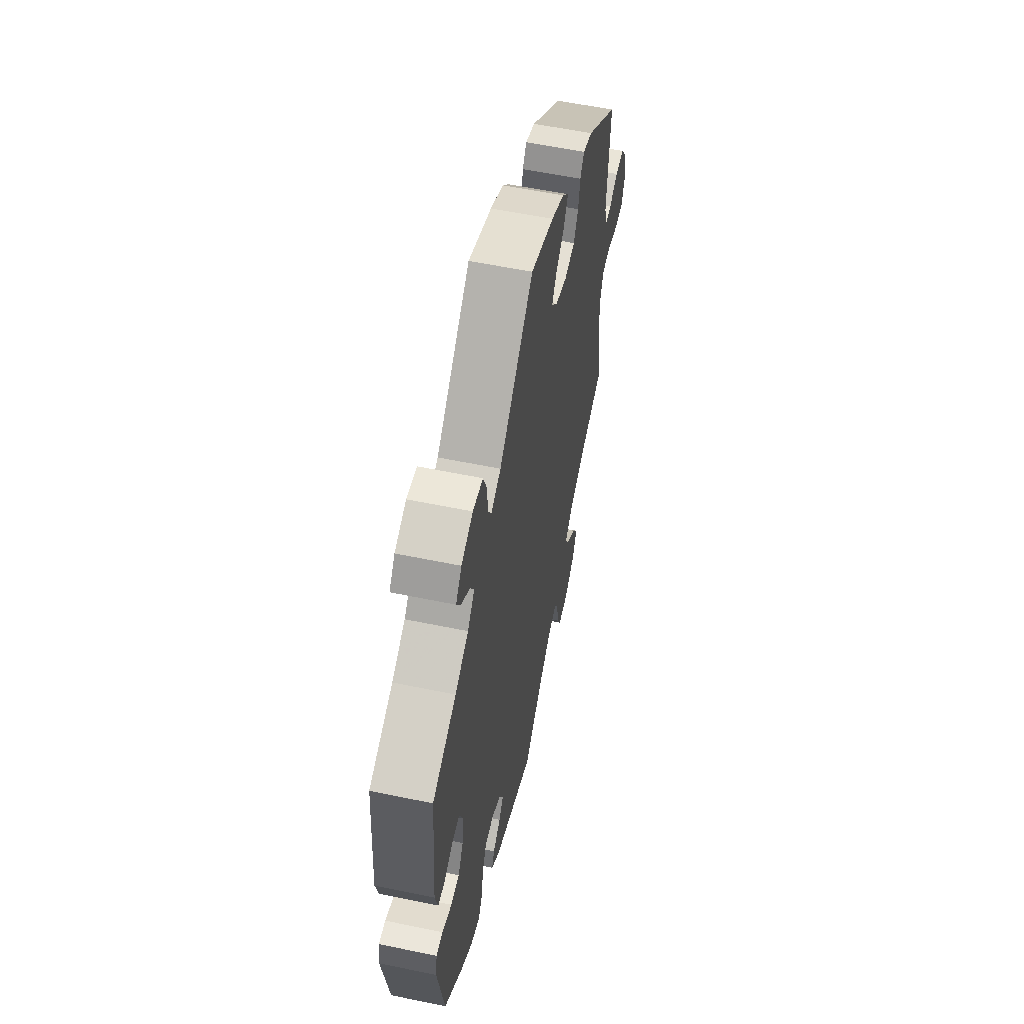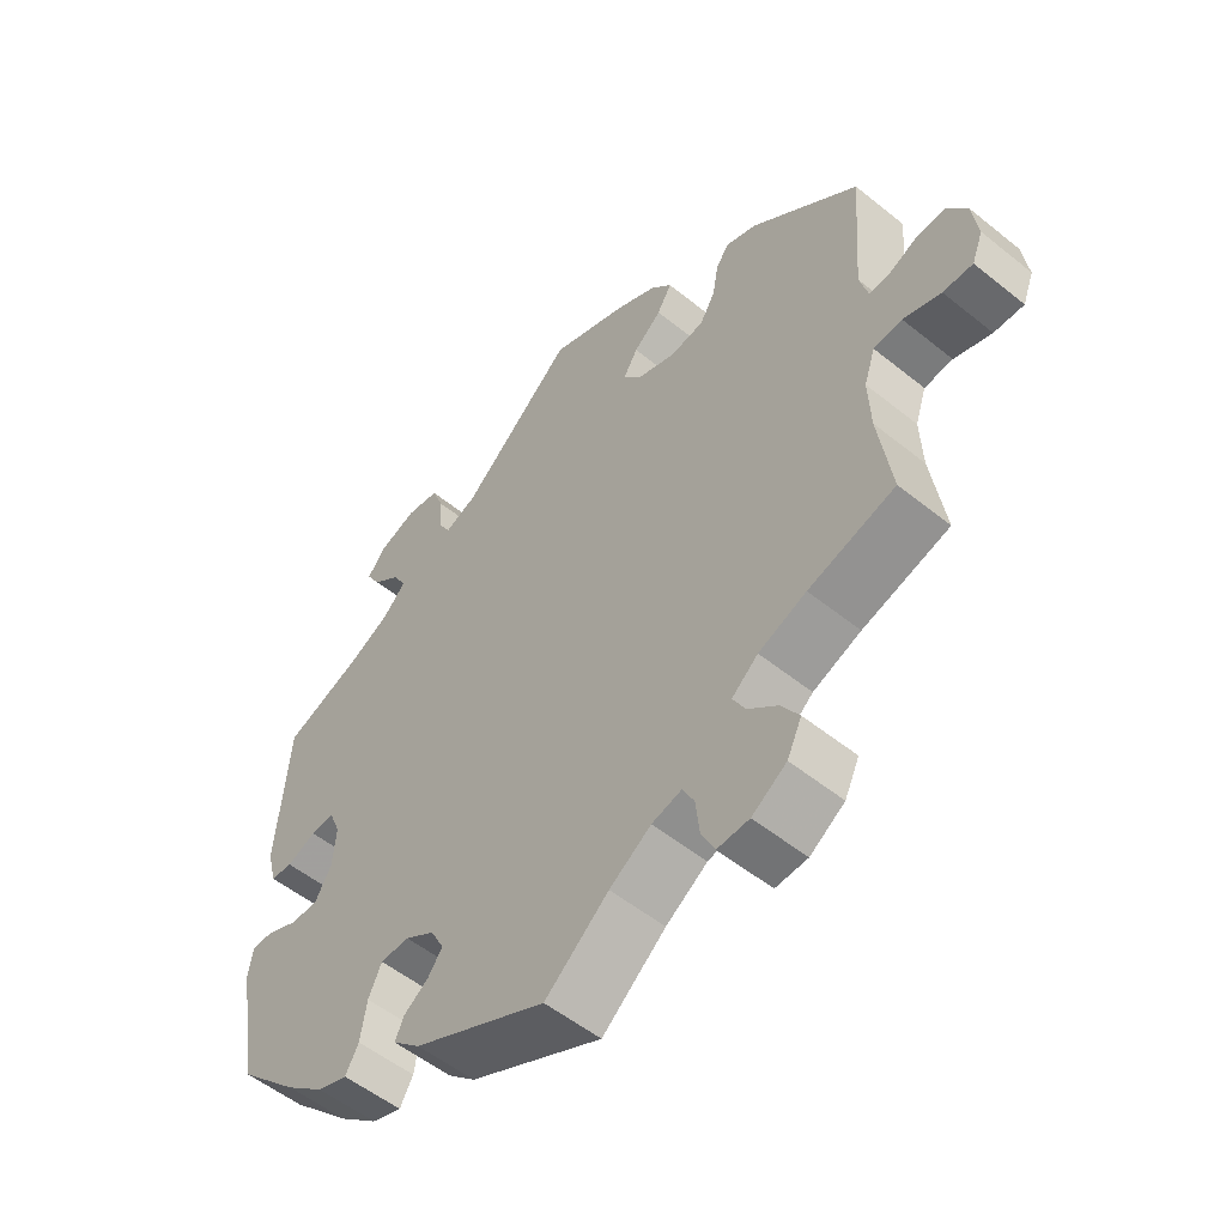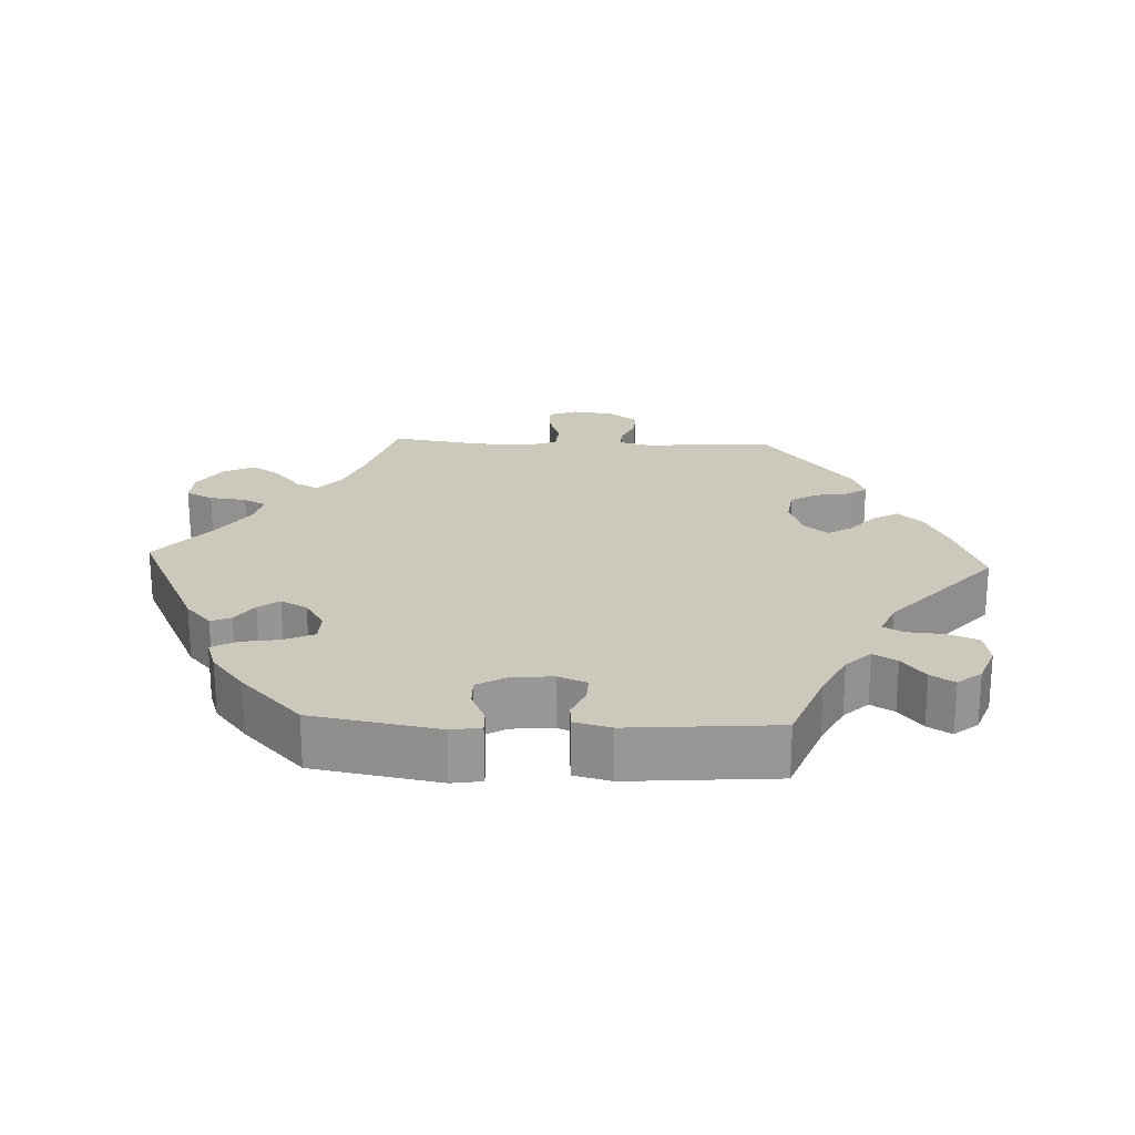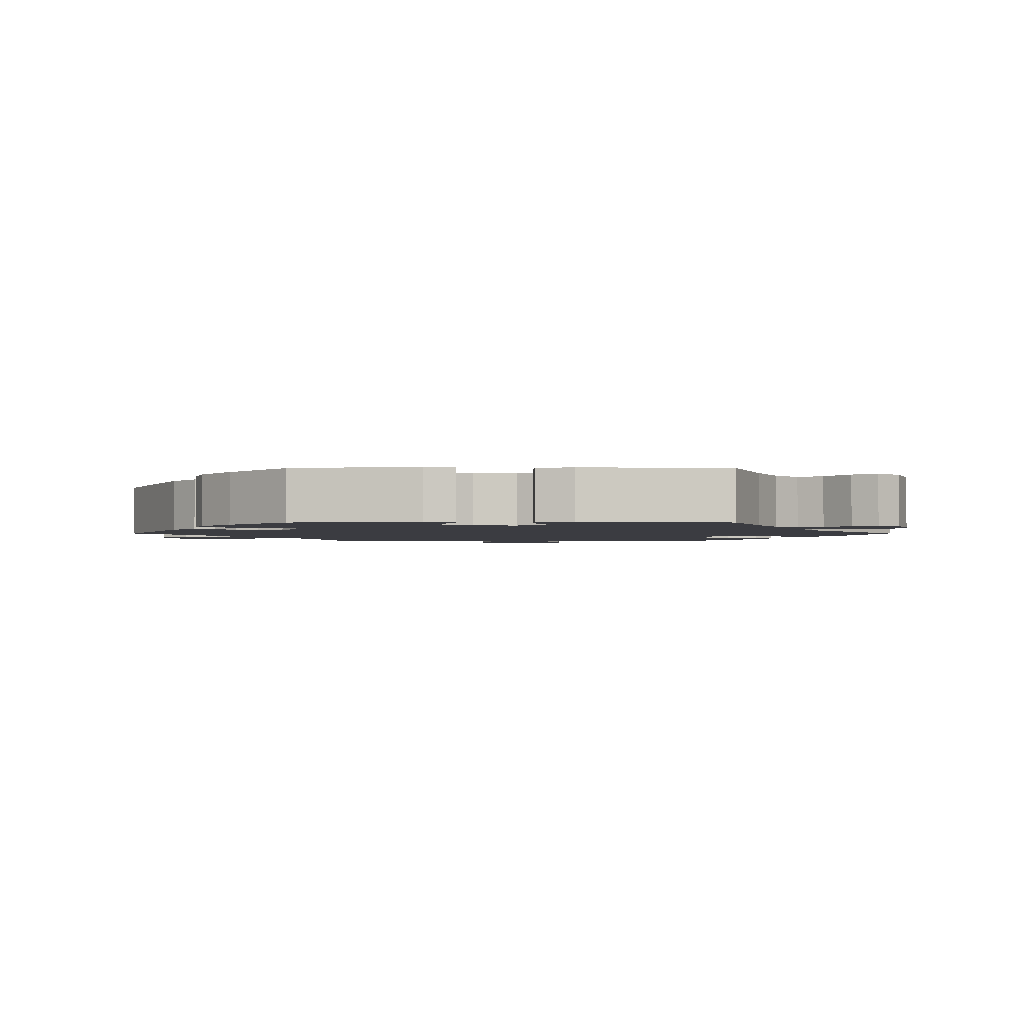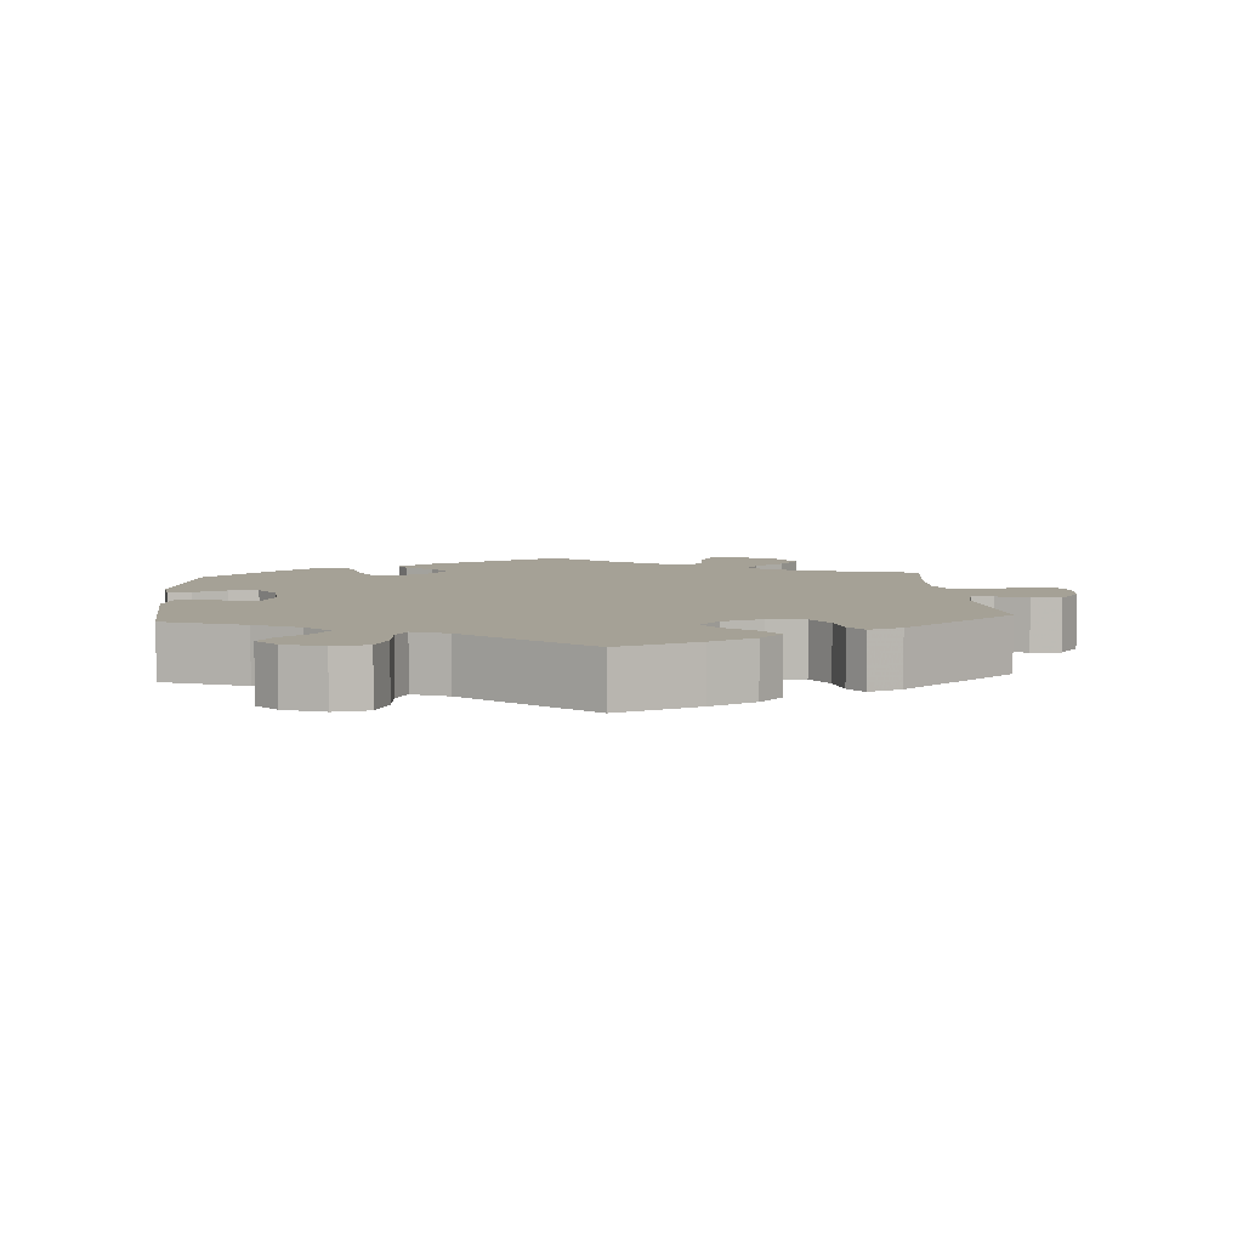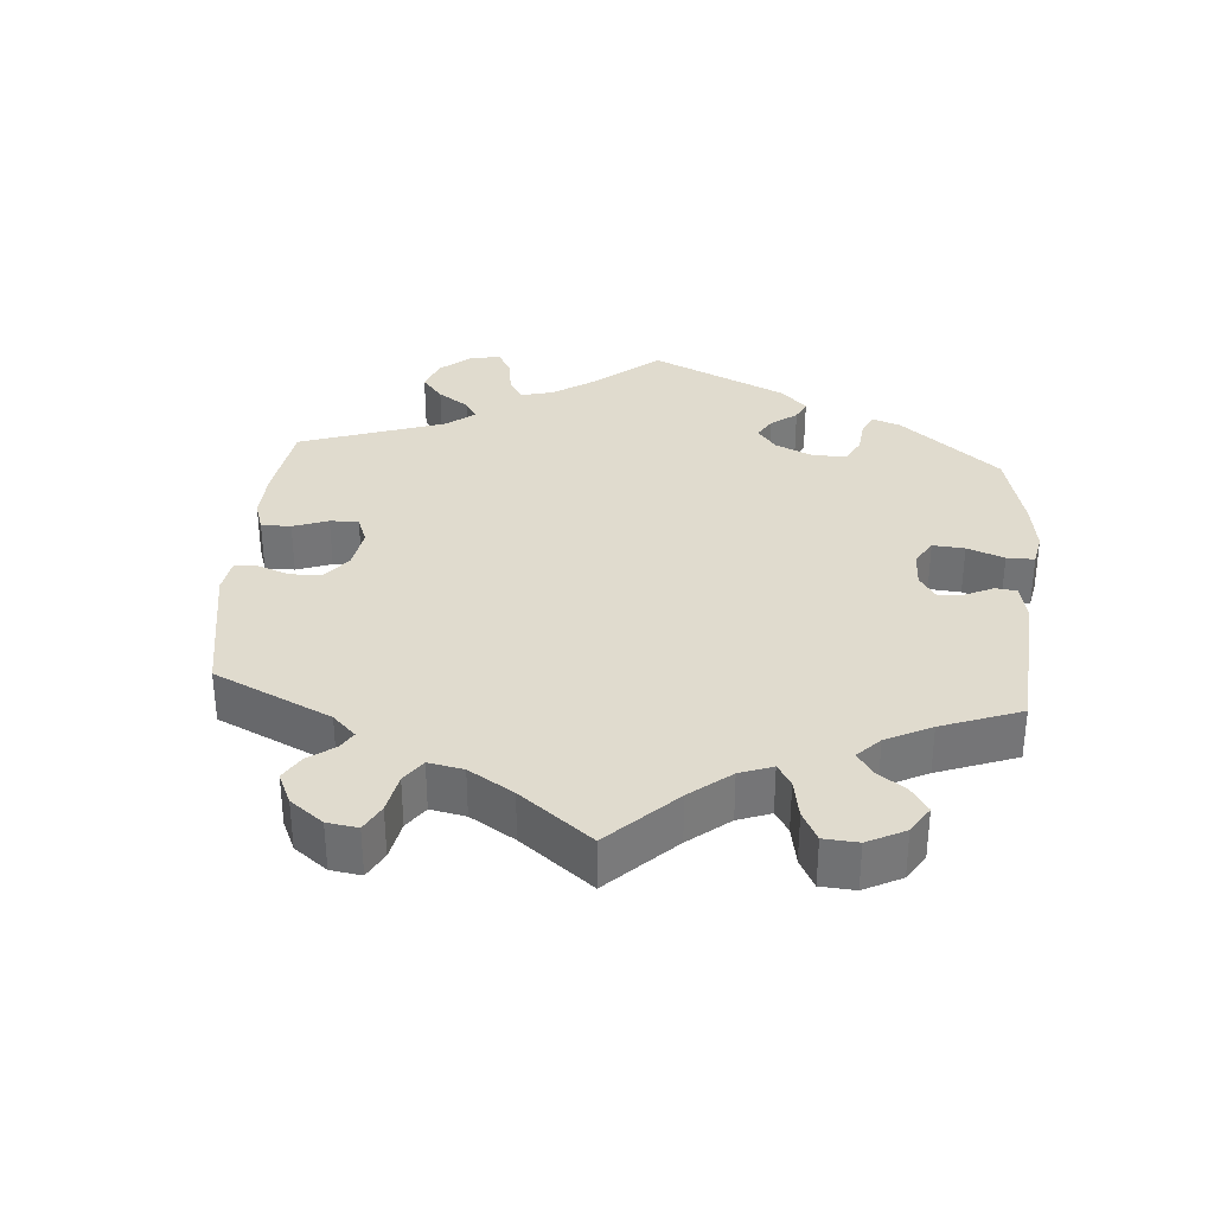
<metadata>
{"format":"obj","ext":"obj","renderer":"f3d","projection":"perspective","resolution":1024,"background":"white","views":[{"elev":57.3,"azim":-77.8,"up":"+Z"},{"elev":-53.8,"azim":49.3,"up":"+Z"},{"elev":22.2,"azim":-87.3,"up":"+Y"},{"elev":-2.2,"azim":-89.9,"up":"+Y"},{"elev":6.1,"azim":-4.3,"up":"+Y"},{"elev":33.6,"azim":124.4,"up":"+Y"}]}
</metadata>
<code>
v -0.192 0.07 -0.485
v -0.232 0.07 -0.449
v -0.22 0.07 -0.421
v -0.184 0.07 -0.396
v -0.163 0.07 -0.367
v -0.182 0.07 -0.33
v -0.225 0.07 -0.303
v -0.267 0.07 -0.304
v -0.286 0.07 -0.345
v -0.295 0.07 -0.4
v -0.314 0.07 -0.434
v -0.358 0.07 -0.419
v -0.414 0.07 -0.374
v -0.501 0.07 -0.289
v -0.532 0.07 -0.112
v -0.525 0.07 -0.07
v -0.494 0.07 -0.071
v -0.449 0.07 -0.091
v -0.409 0.07 -0.092
v -0.385 0.07 -0.051
v -0.38 0.07 0.007
v -0.396 0.07 0.047
v -0.431 0.07 0.046
v -0.473 0.07 0.028
v -0.505 0.07 0.031
v -0.518 0.07 0.082
v -0.501 0.07 0.289
v -0.39 0.07 0.331
v -0.328 0.07 0.362
v -0.295 0.07 0.396
v -0.314 0.07 0.429
v -0.354 0.07 0.461
v -0.374 0.07 0.494
v -0.347 0.07 0.527
v -0.293 0.07 0.547
v -0.246 0.07 0.539
v -0.229 0.07 0.496
v -0.225 0.07 0.444
v -0.21 0.07 0.416
v -0.163 0.07 0.435
v -0.001 0.07 0.578
v 0.109 0.07 0.536
v 0.17 0.07 0.505
v 0.201 0.07 0.471
v 0.18 0.07 0.435
v 0.14 0.07 0.401
v 0.119 0.07 0.367
v 0.146 0.07 0.334
v 0.201 0.07 0.314
v 0.251 0.07 0.321
v 0.273 0.07 0.359
v 0.281 0.07 0.406
v 0.3 0.07 0.433
v 0.345 0.07 0.416
v 0.5 0.07 0.289
v 0.486 0.07 0.107
v 0.498 0.07 0.063
v 0.528 0.07 0.064
v 0.57 0.07 0.083
v 0.611 0.07 0.084
v 0.64 0.07 0.044
v 0.648 0.07 -0.014
v 0.632 0.07 -0.055
v 0.589 0.07 -0.054
v 0.535 0.07 -0.036
v 0.494 0.07 -0.04
v 0.478 0.07 -0.088
v 0.481 0.07 -0.162
v 0.5 0.07 -0.289
v 0.375 0.07 -0.325
v 0.306 0.07 -0.352
v 0.268 0.07 -0.384
v 0.285 0.07 -0.416
v 0.329 0.07 -0.453
v 0.355 0.07 -0.493
v 0.334 0.07 -0.537
v 0.284 0.07 -0.57
v 0.238 0.07 -0.572
v 0.219 0.07 -0.534
v 0.213 0.07 -0.482
v 0.196 0.07 -0.45
v 0.153 0.07 -0.461
v 0.093 0.07 -0.501
v 0.001 0.07 -0.578
v -0.192 0 -0.485
v -0.232 0 -0.449
v -0.22 0 -0.421
v -0.184 0 -0.396
v -0.163 0 -0.367
v -0.182 0 -0.33
v -0.225 0 -0.303
v -0.267 0 -0.304
v -0.286 0 -0.345
v -0.295 0 -0.4
v -0.314 0 -0.434
v -0.358 0 -0.419
v -0.414 0 -0.374
v -0.501 0 -0.289
v -0.532 0 -0.112
v -0.525 0 -0.07
v -0.494 0 -0.071
v -0.449 0 -0.091
v -0.409 0 -0.092
v -0.385 0 -0.051
v -0.38 0 0.007
v -0.396 0 0.047
v -0.431 0 0.046
v -0.473 0 0.028
v -0.505 0 0.031
v -0.518 0 0.082
v -0.501 0 0.289
v -0.39 0 0.331
v -0.328 0 0.362
v -0.295 0 0.396
v -0.314 0 0.429
v -0.354 0 0.461
v -0.374 0 0.494
v -0.347 0 0.527
v -0.293 0 0.547
v -0.246 0 0.539
v -0.229 0 0.496
v -0.225 0 0.444
v -0.21 0 0.416
v -0.163 0 0.435
v -0.001 0 0.578
v 0.109 0 0.536
v 0.17 0 0.505
v 0.201 0 0.471
v 0.18 0 0.435
v 0.14 0 0.401
v 0.119 0 0.367
v 0.146 0 0.334
v 0.201 0 0.314
v 0.251 0 0.321
v 0.273 0 0.359
v 0.281 0 0.406
v 0.3 0 0.433
v 0.345 0 0.416
v 0.5 0 0.289
v 0.486 0 0.107
v 0.498 0 0.063
v 0.528 0 0.064
v 0.57 0 0.083
v 0.611 0 0.084
v 0.64 0 0.044
v 0.648 0 -0.014
v 0.632 0 -0.055
v 0.589 0 -0.054
v 0.535 0 -0.036
v 0.494 0 -0.04
v 0.478 0 -0.088
v 0.481 0 -0.162
v 0.5 0 -0.289
v 0.375 0 -0.325
v 0.306 0 -0.352
v 0.268 0 -0.384
v 0.285 0 -0.416
v 0.329 0 -0.453
v 0.355 0 -0.493
v 0.334 0 -0.537
v 0.284 0 -0.57
v 0.238 0 -0.572
v 0.219 0 -0.534
v 0.213 0 -0.482
v 0.196 0 -0.45
v 0.153 0 -0.461
v 0.093 0 -0.501
v 0.001 0 -0.578
f 83 84 1 2
f 82 83 2 3
f 81 82 3 4
f 77 78 79 80
f 77 80 81
f 76 77 81
f 73 74 75 76
f 72 73 76 81
f 68 69 70
f 67 68 70 71
f 66 67 71 72
f 62 63 64 65
f 62 65 66
f 61 62 66
f 58 59 60 61
f 57 58 61 66
f 56 57 66 72
f 51 52 53 54
f 50 51 54 55
f 49 50 55 56
f 43 44 45 46
f 43 46 47
f 40 41 42 43
f 39 40 43 47
f 35 36 37 38
f 35 38 39
f 34 35 39
f 31 32 33 34
f 30 31 34 39
f 29 30 39 47
f 25 26 27 28
f 23 24 25 28
f 22 23 28 29
f 21 22 29 47
f 15 16 17 18
f 15 18 19
f 14 15 19
f 13 14 19 20
f 9 10 11 12
f 8 9 12 13
f 72 81 4 5
f 48 49 56 72
f 48 72 5 6
f 20 21 47 48
f 8 13 20 48
f 7 8 48
f 6 7 48
f 86 85 168 167
f 87 86 167 166
f 88 87 166 165
f 164 163 162 161
f 165 164 161
f 165 161 160
f 160 159 158 157
f 165 160 157 156
f 154 153 152
f 155 154 152 151
f 156 155 151 150
f 149 148 147 146
f 150 149 146
f 150 146 145
f 145 144 143 142
f 150 145 142 141
f 156 150 141 140
f 138 137 136 135
f 139 138 135 134
f 140 139 134 133
f 130 129 128 127
f 131 130 127
f 127 126 125 124
f 131 127 124 123
f 122 121 120 119
f 123 122 119
f 123 119 118
f 118 117 116 115
f 123 118 115 114
f 131 123 114 113
f 112 111 110 109
f 112 109 108 107
f 113 112 107 106
f 131 113 106 105
f 102 101 100 99
f 103 102 99
f 103 99 98
f 104 103 98 97
f 96 95 94 93
f 97 96 93 92
f 89 88 165 156
f 156 140 133 132
f 90 89 156 132
f 132 131 105 104
f 132 104 97 92
f 132 92 91
f 132 91 90
f 1 85 86 2
f 2 86 87 3
f 3 87 88 4
f 4 88 89 5
f 5 89 90 6
f 6 90 91 7
f 7 91 92 8
f 8 92 93 9
f 9 93 94 10
f 10 94 95 11
f 11 95 96 12
f 12 96 97 13
f 13 97 98 14
f 14 98 99 15
f 15 99 100 16
f 16 100 101 17
f 17 101 102 18
f 18 102 103 19
f 19 103 104 20
f 20 104 105 21
f 21 105 106 22
f 22 106 107 23
f 23 107 108 24
f 24 108 109 25
f 25 109 110 26
f 26 110 111 27
f 27 111 112 28
f 28 112 113 29
f 29 113 114 30
f 30 114 115 31
f 31 115 116 32
f 32 116 117 33
f 33 117 118 34
f 34 118 119 35
f 35 119 120 36
f 36 120 121 37
f 37 121 122 38
f 38 122 123 39
f 39 123 124 40
f 40 124 125 41
f 41 125 126 42
f 42 126 127 43
f 43 127 128 44
f 44 128 129 45
f 45 129 130 46
f 46 130 131 47
f 47 131 132 48
f 48 132 133 49
f 49 133 134 50
f 50 134 135 51
f 51 135 136 52
f 52 136 137 53
f 53 137 138 54
f 54 138 139 55
f 55 139 140 56
f 56 140 141 57
f 57 141 142 58
f 58 142 143 59
f 59 143 144 60
f 60 144 145 61
f 61 145 146 62
f 62 146 147 63
f 63 147 148 64
f 64 148 149 65
f 65 149 150 66
f 66 150 151 67
f 67 151 152 68
f 68 152 153 69
f 69 153 154 70
f 70 154 155 71
f 71 155 156 72
f 72 156 157 73
f 73 157 158 74
f 74 158 159 75
f 75 159 160 76
f 76 160 161 77
f 77 161 162 78
f 78 162 163 79
f 79 163 164 80
f 80 164 165 81
f 81 165 166 82
f 82 166 167 83
f 83 167 168 84
f 84 168 85 1

</code>
